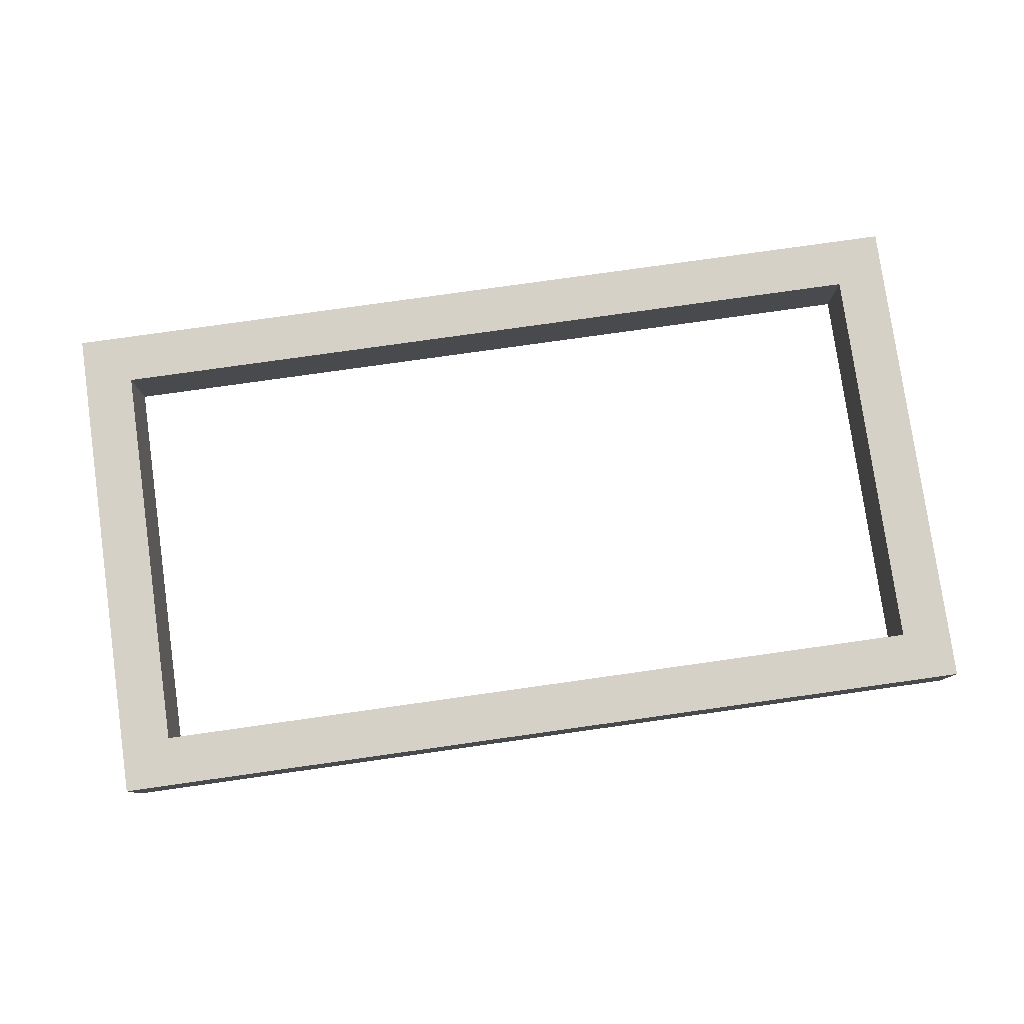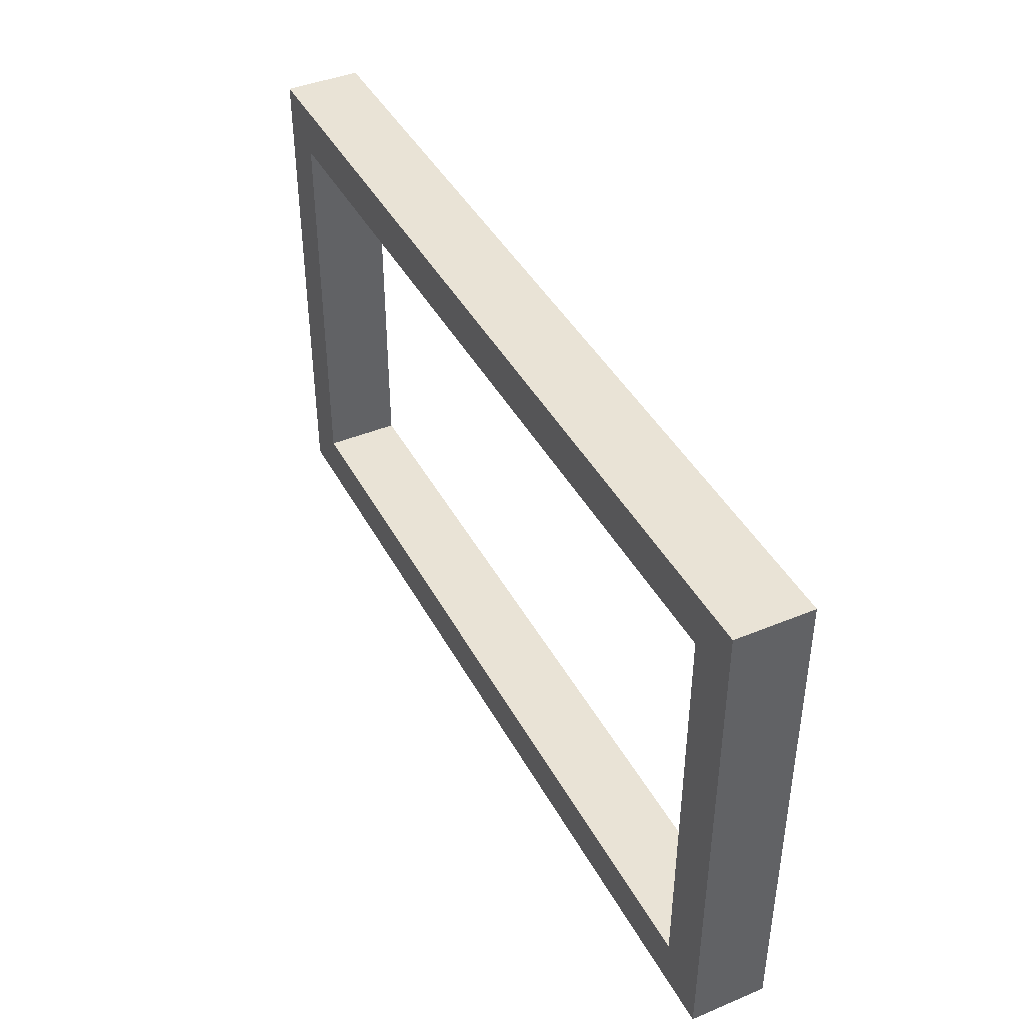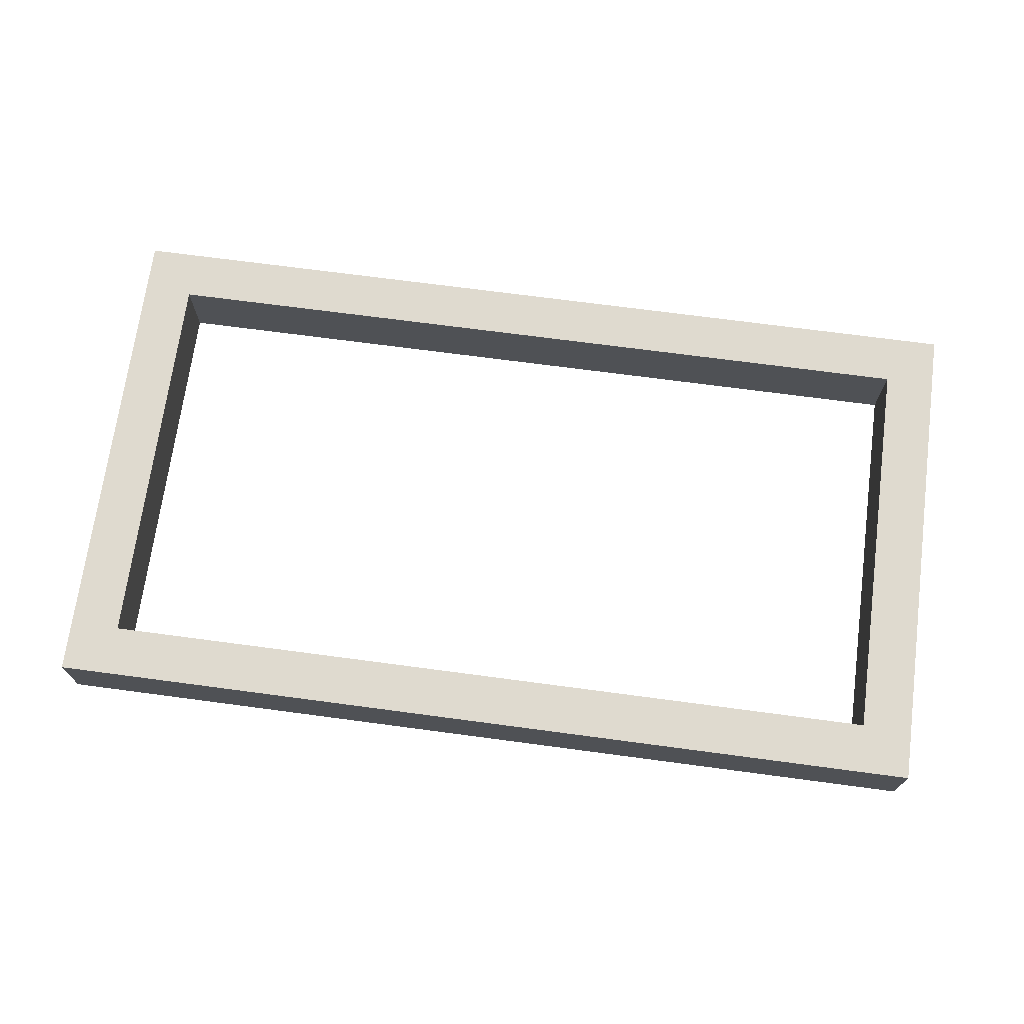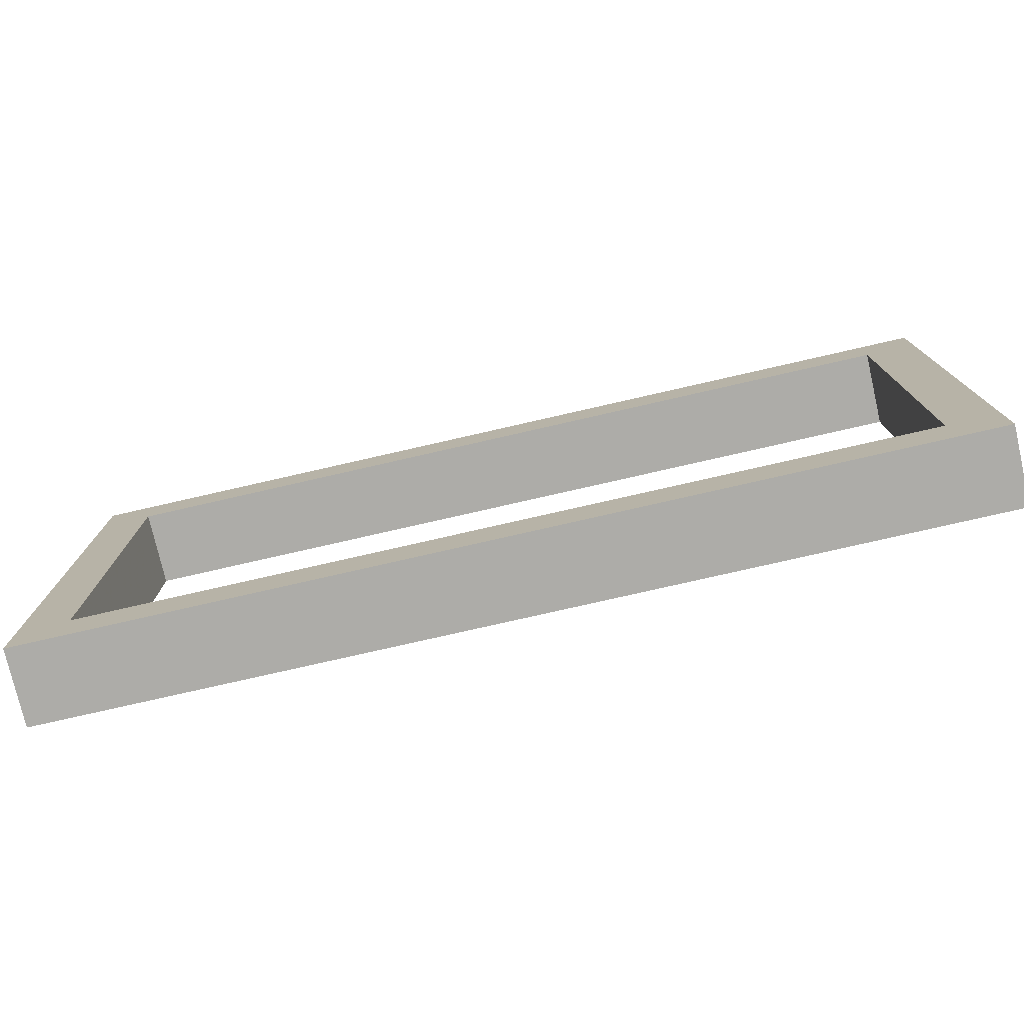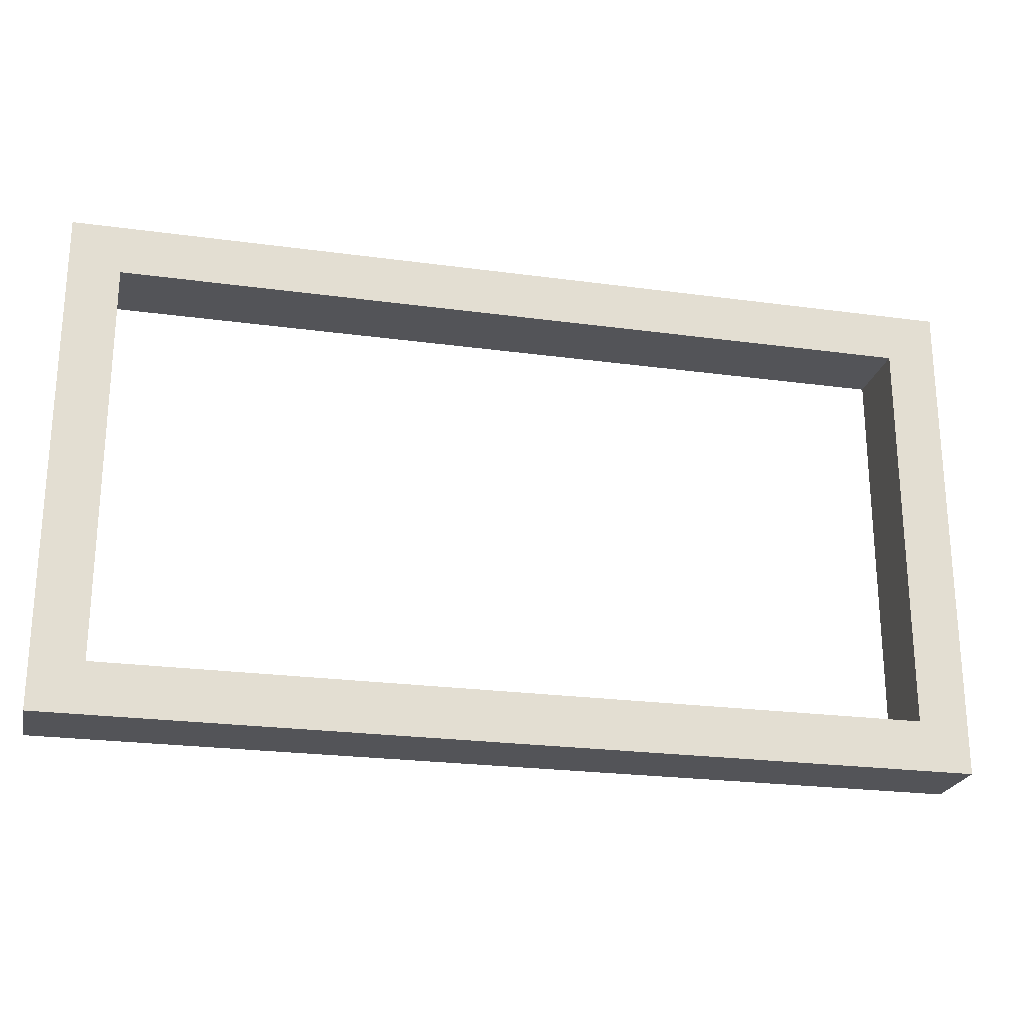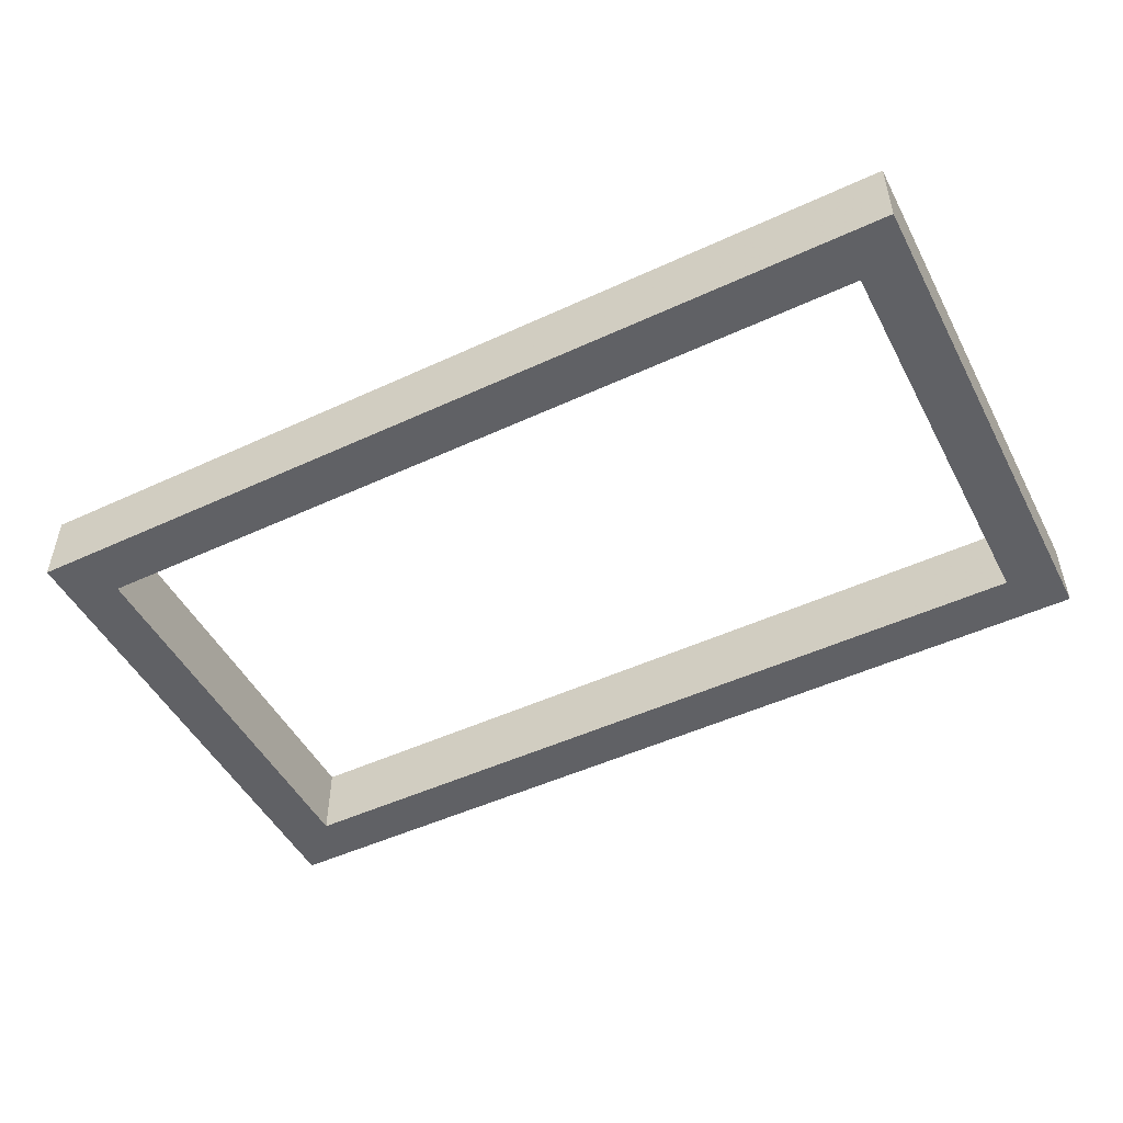
<metadata>
{"format":"obj","ext":"obj","renderer":"f3d","projection":"perspective","resolution":1024,"background":"white","views":[{"elev":79.3,"azim":172.0,"up":"+Z"},{"elev":42.2,"azim":63.6,"up":"+Y"},{"elev":70.6,"azim":7.6,"up":"+Z"},{"elev":-76.6,"azim":12.9,"up":"+Y"},{"elev":-23.5,"azim":167.1,"up":"+Y"},{"elev":-49.4,"azim":-152.9,"up":"+Z"}]}
</metadata>
<code>
o obj_0
v 16 		-8.003 		3
v 16 		-8.003 		0
v -16 		-8.003 		0
v -16 		-8.003 		3
v -16 		8.002 		0
v -16 		8.002 		3
v 16 		8.002 		3
v 16 		8.002 		0
v -18 		10 		0
v -18 		10 		3
v 18 		10 		3
v 18 		10 		0
v -18 		-10 		3
v -18 		-10 		0
v 18 		-10 		0
v 18 		-10 		3
g group_0_15277357
f 1 2 3
f 1 3 4
f 5 6 4
f 5 4 3
f 2 1 7
f 2 7 8
f 6 5 8
f 6 8 7
f 11 12 9
f 11 9 10
f 3 14 5
f 9 5 14
f 15 2 8
f 15 8 12
f 15 16 14
f 13 14 16
f 1 16 7
f 11 7 16
f 5 9 8
f 12 8 9
f 15 14 2
f 3 2 14
f 11 10 7
f 6 7 10
f 4 13 1
f 16 1 13
f 13 4 6
f 13 6 10
f 16 15 12
f 16 12 11
f 10 9 14
f 10 14 13

</code>
